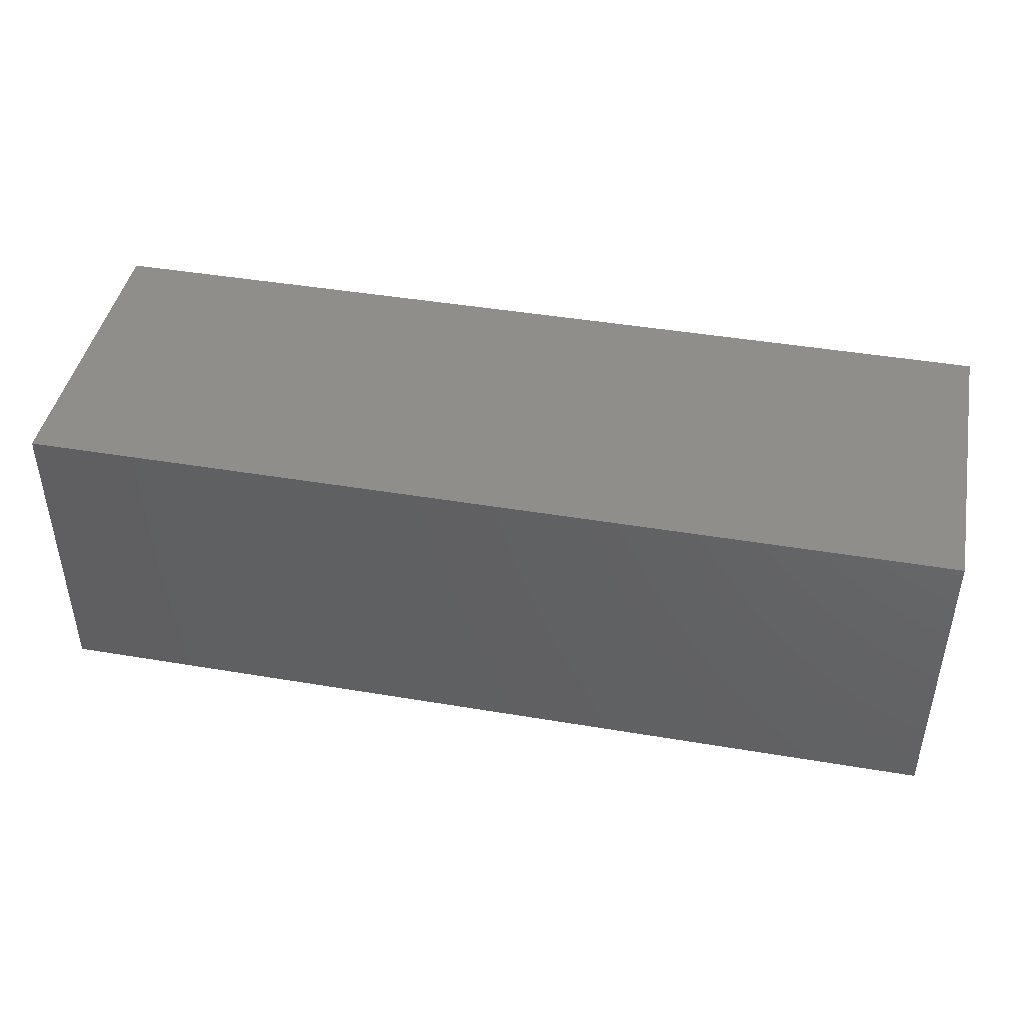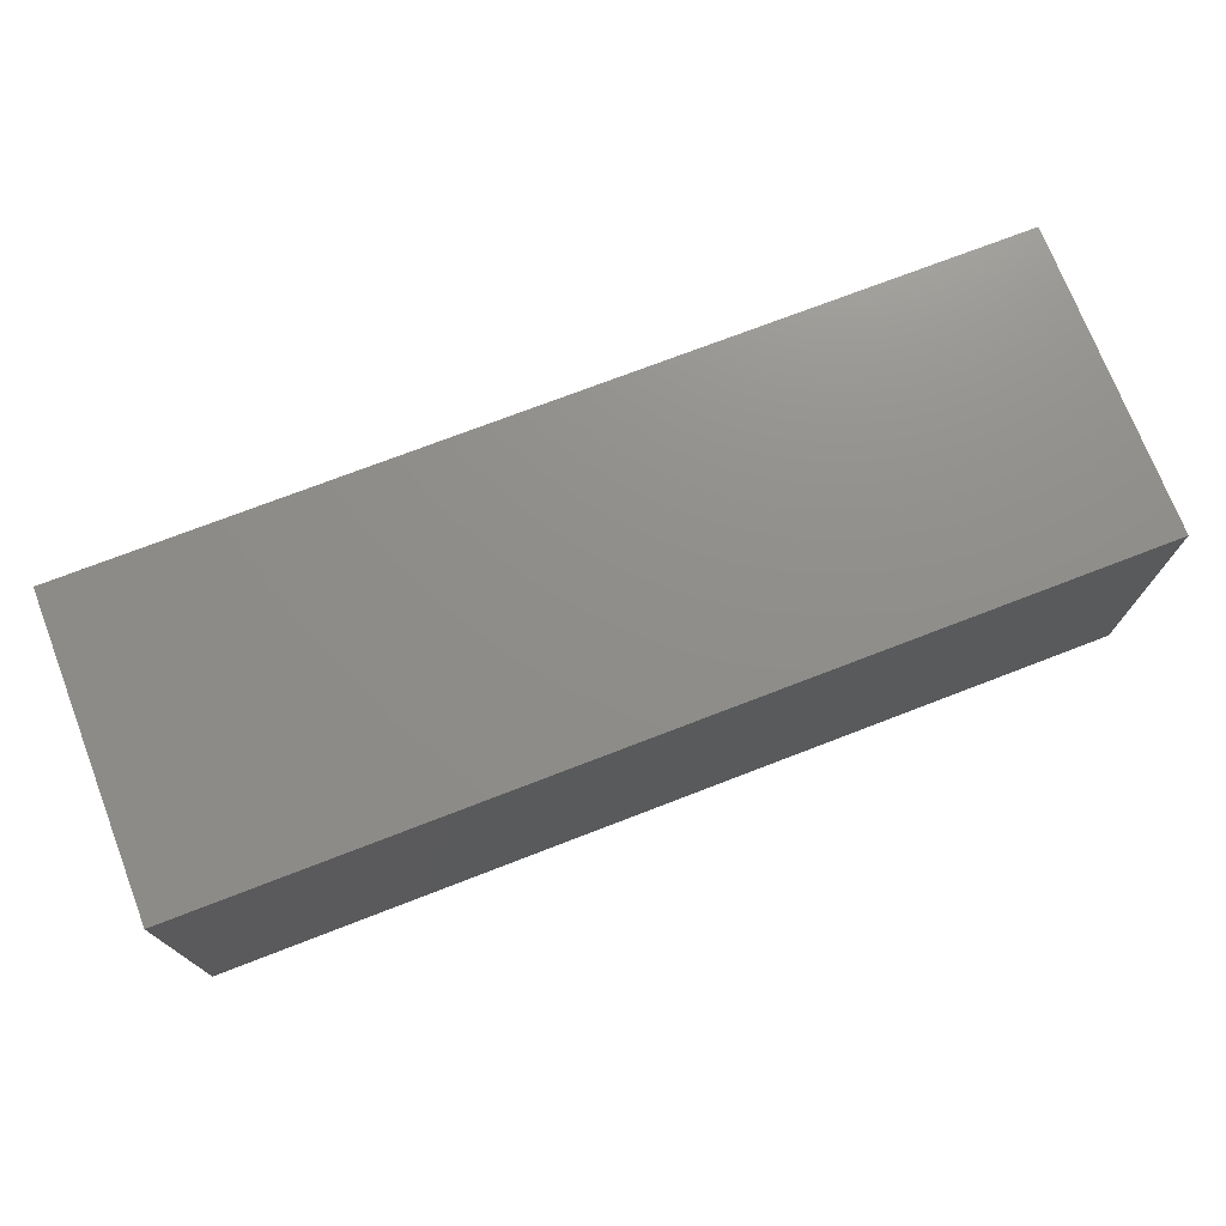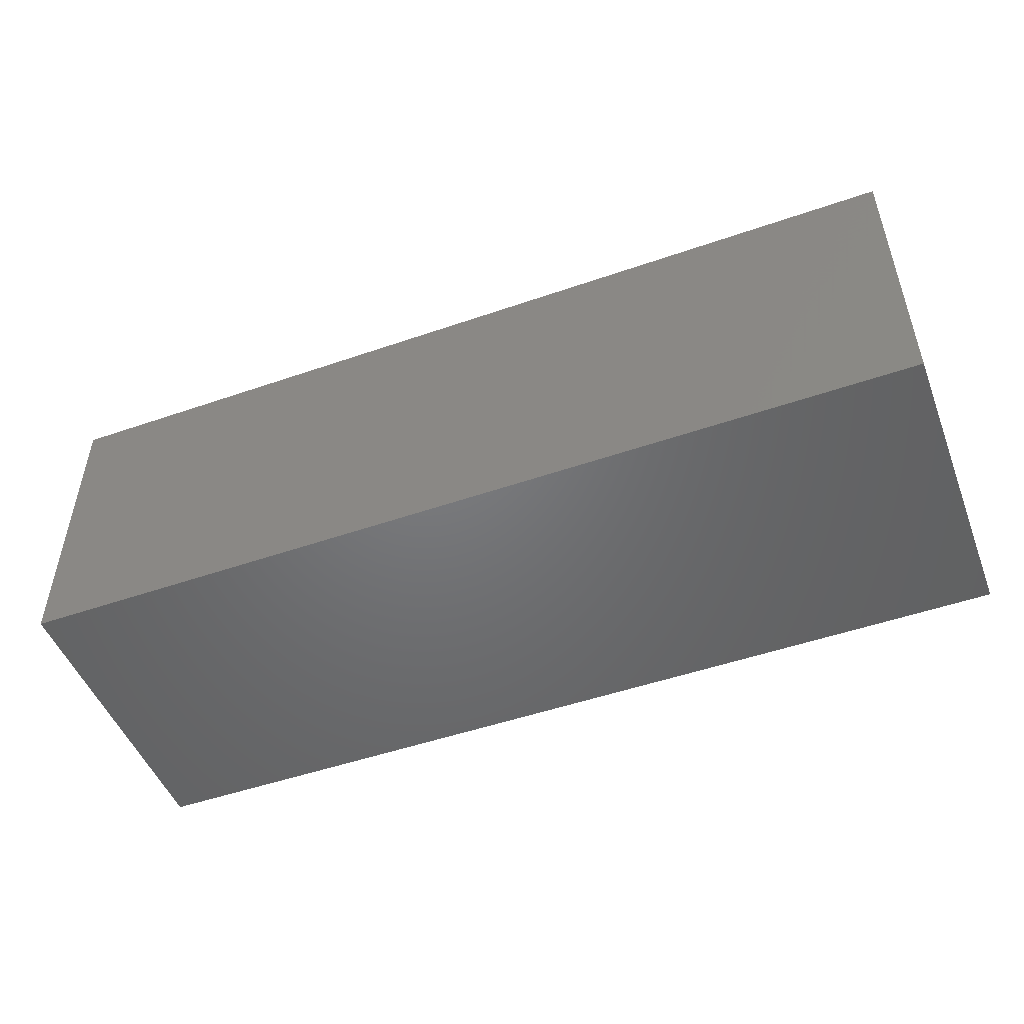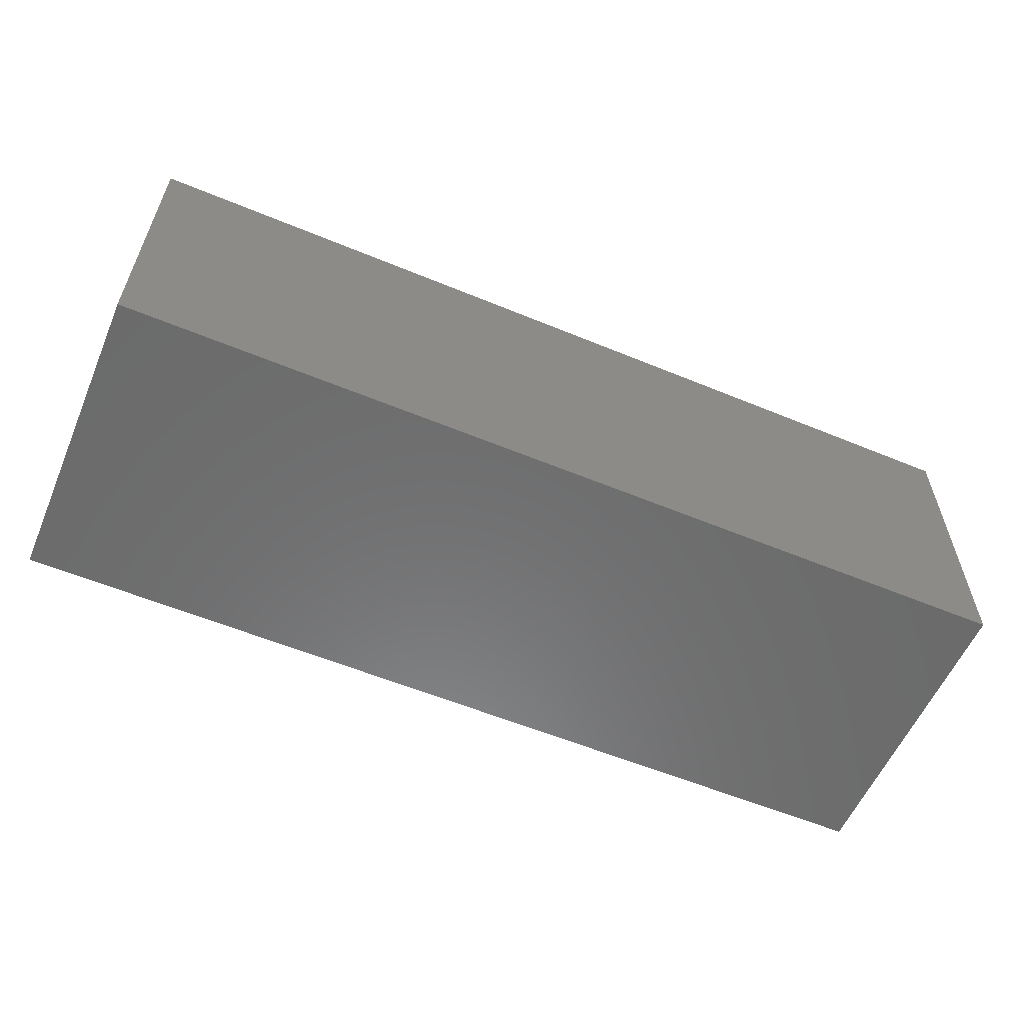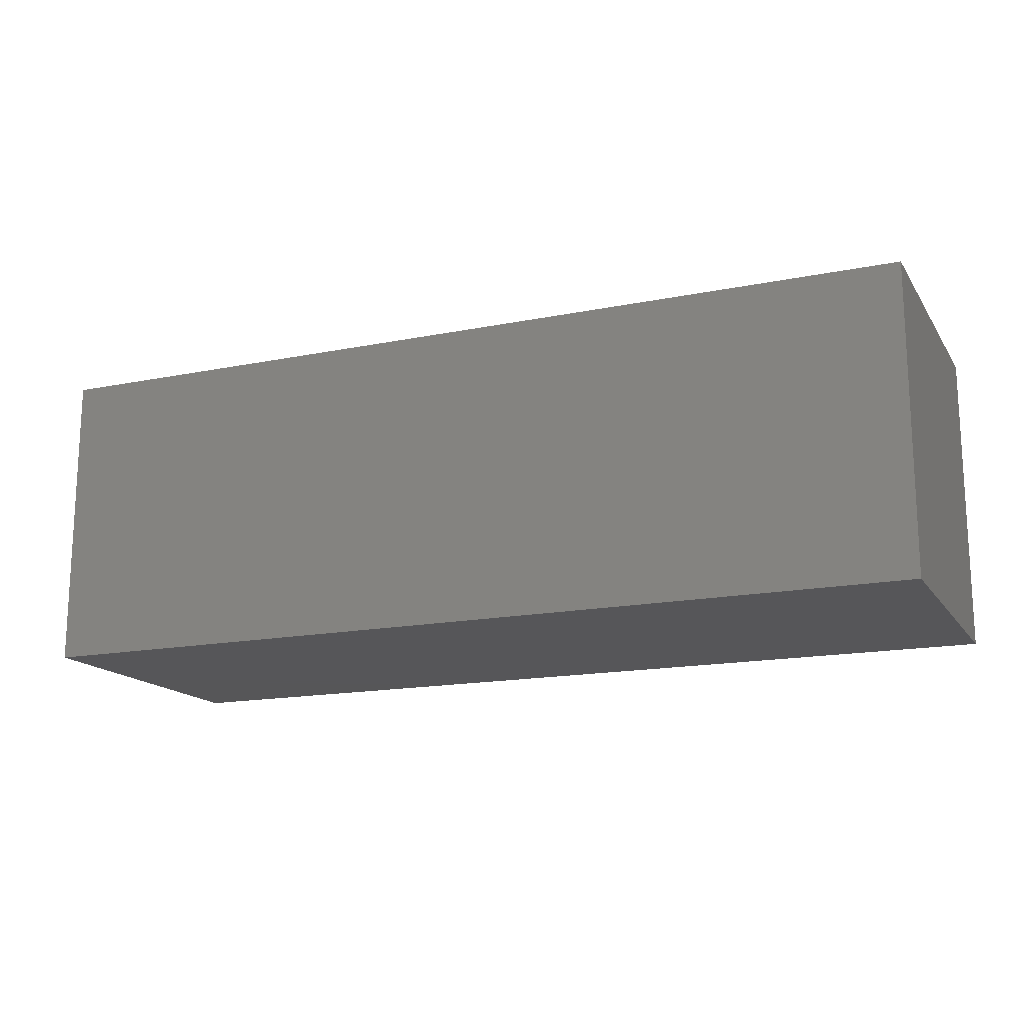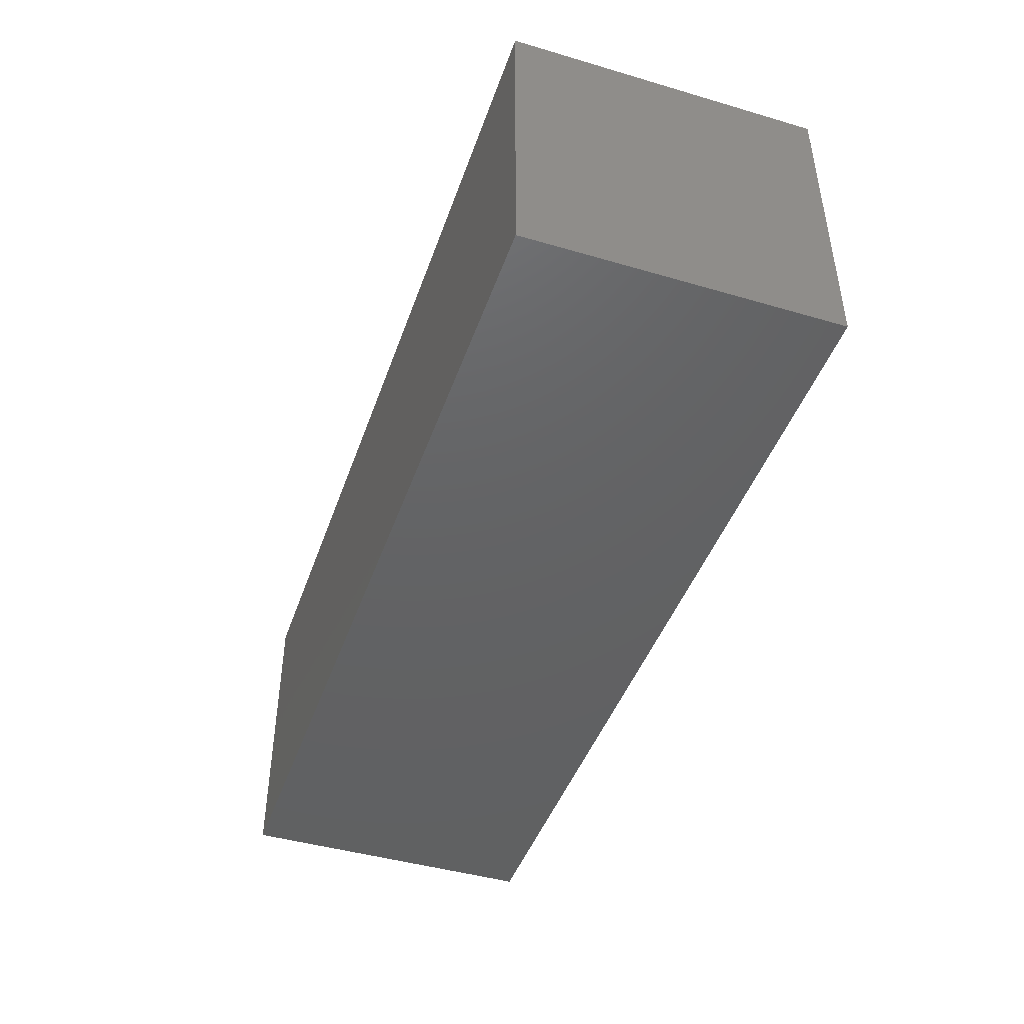
<metadata>
{"format":"stl","ext":"stl","renderer":"f3d","projection":"perspective","resolution":1024,"background":"white","views":[{"elev":43.7,"azim":11.2,"up":"+Z"},{"elev":73.5,"azim":-21.1,"up":"+Z"},{"elev":-49.7,"azim":-159.1,"up":"+Z"},{"elev":-57.8,"azim":156.8,"up":"+Y"},{"elev":-16.0,"azim":22.7,"up":"+Z"},{"elev":-44.6,"azim":-108.8,"up":"+Y"}]}
</metadata>
<code>
# stl→obj: 8 verts, 12 faces
v -350 175 175
v -350 175 -175
v -350 -175 175
v -350 -175 -175
v 700 -175 175
v 700 175 -175
v 700 175 175
v 700 -175 -175
f 1 2 3
f 2 4 3
f 5 6 7
f 5 8 6
f 6 2 1
f 7 6 1
f 3 4 8
f 3 8 5
f 5 1 3
f 7 1 5
f 4 2 8
f 8 2 6

</code>
